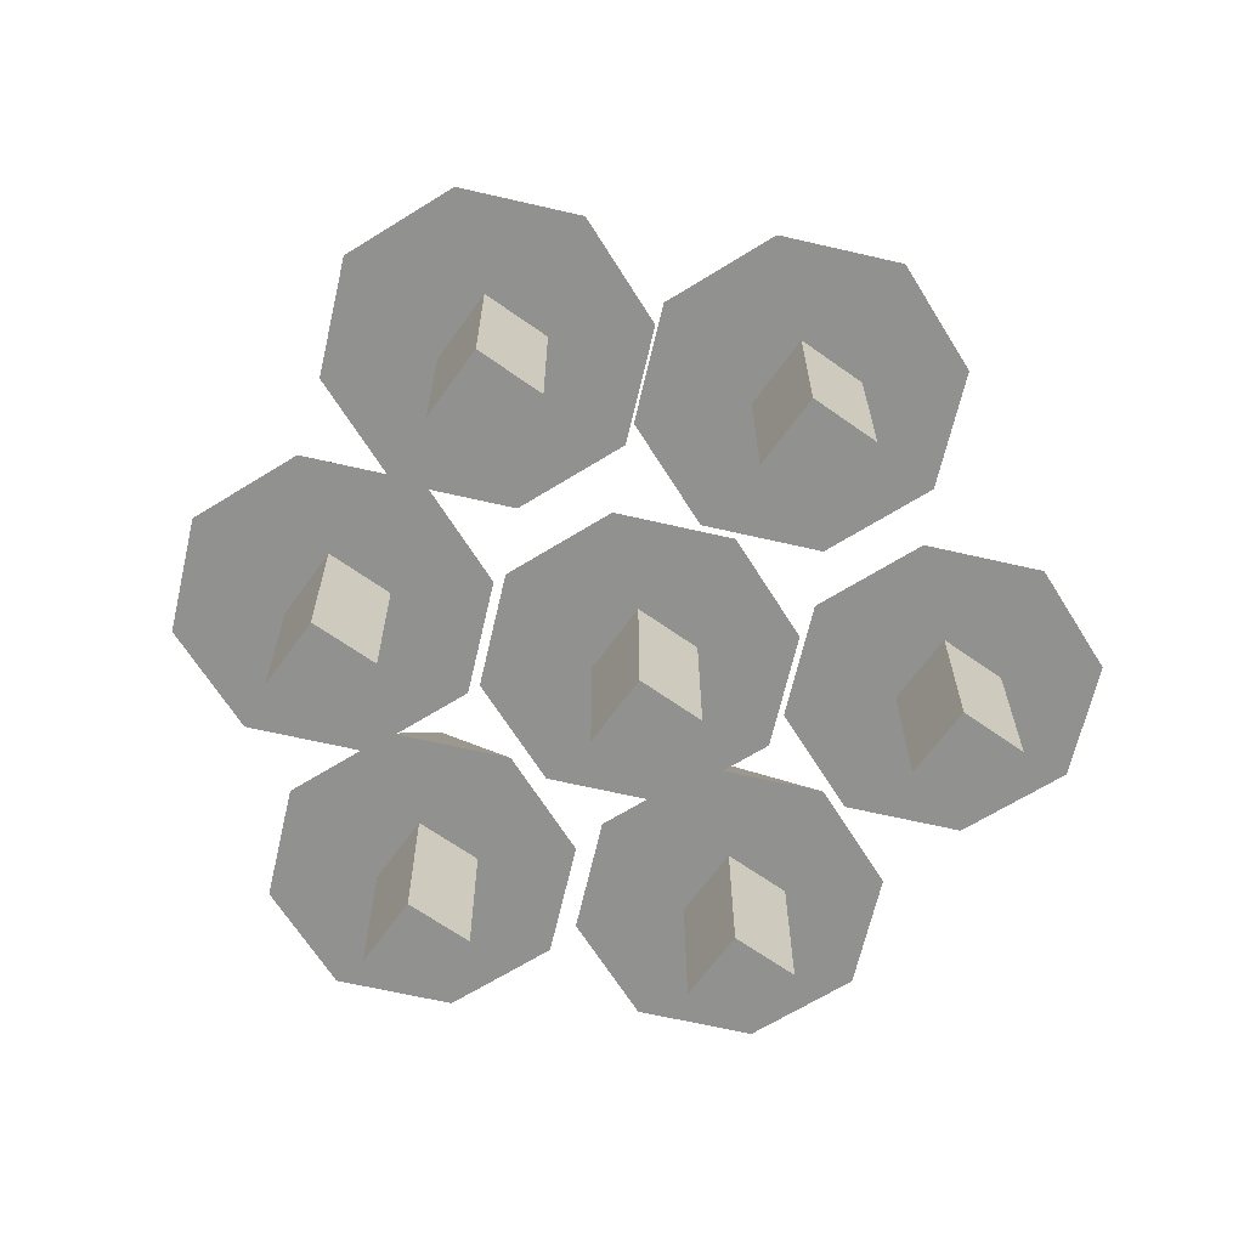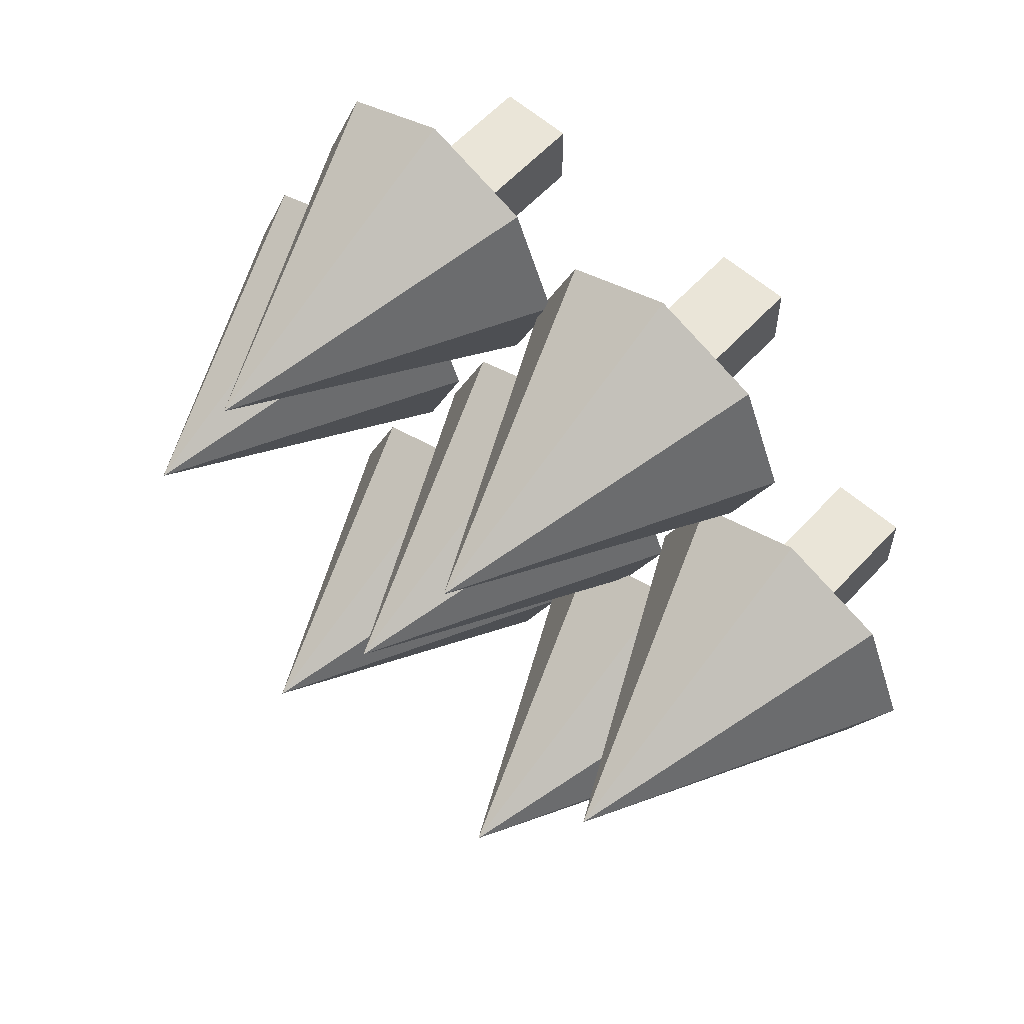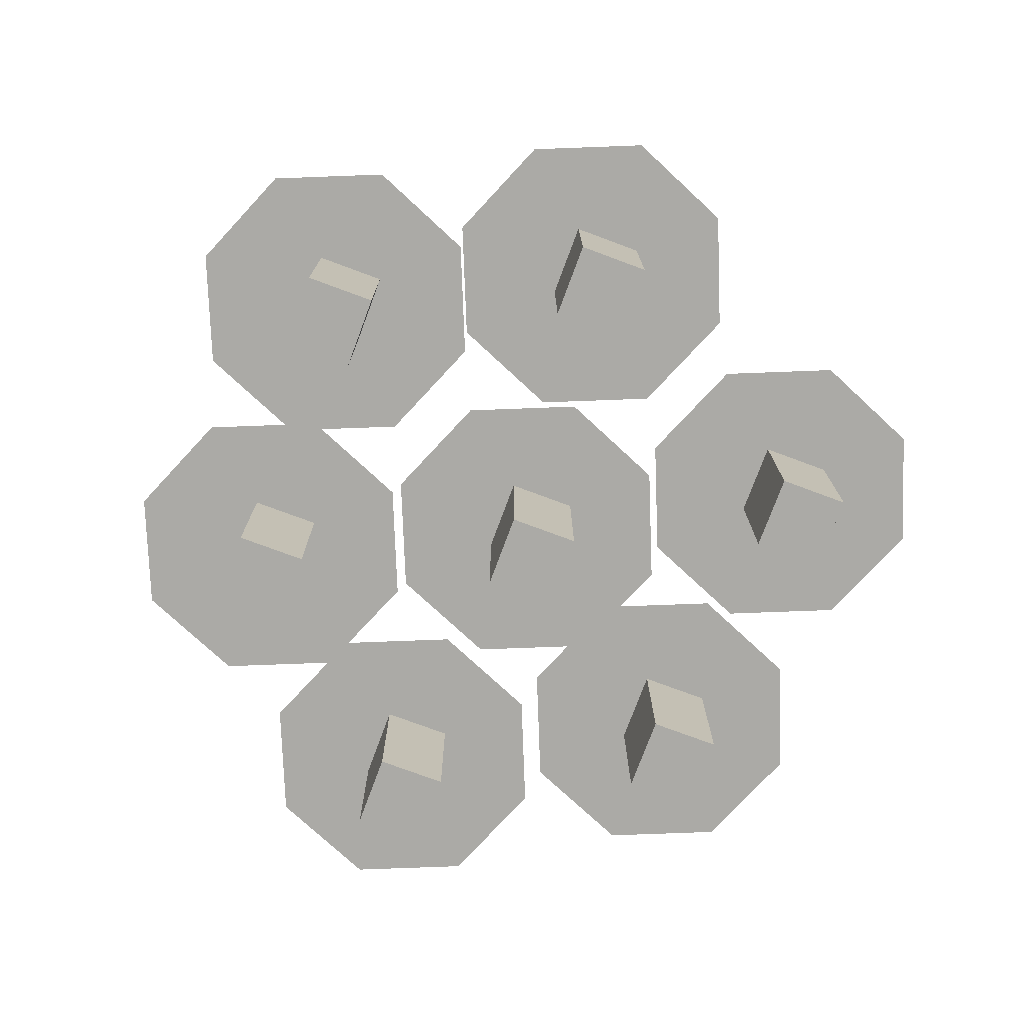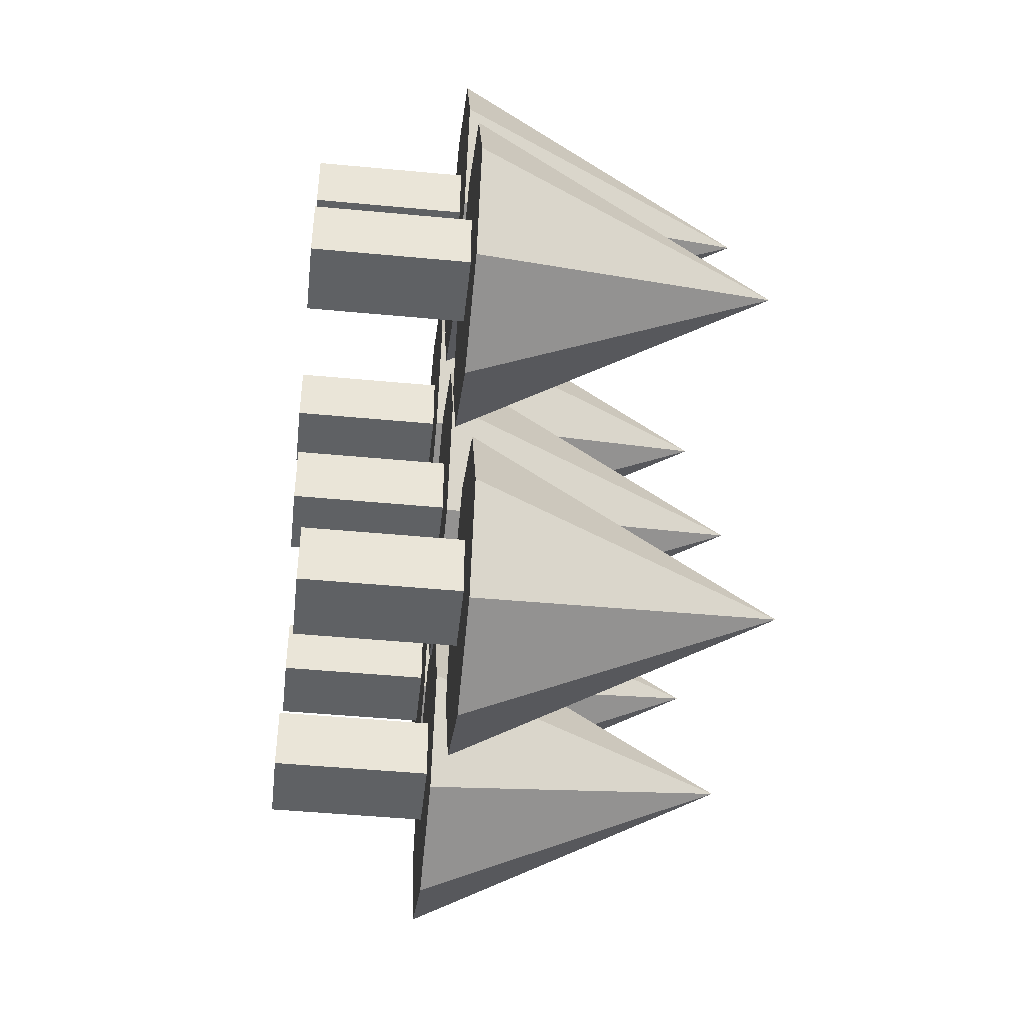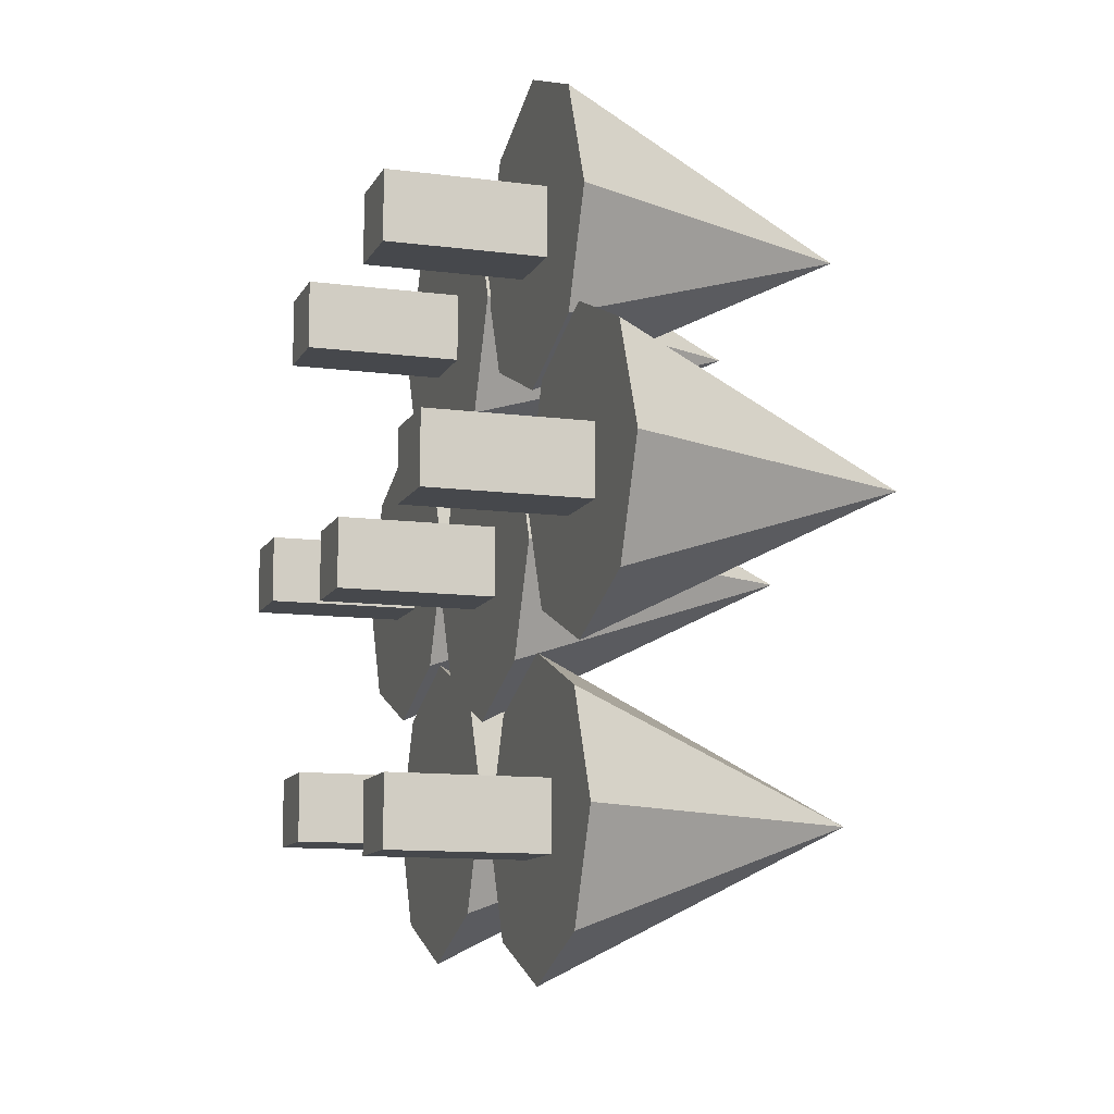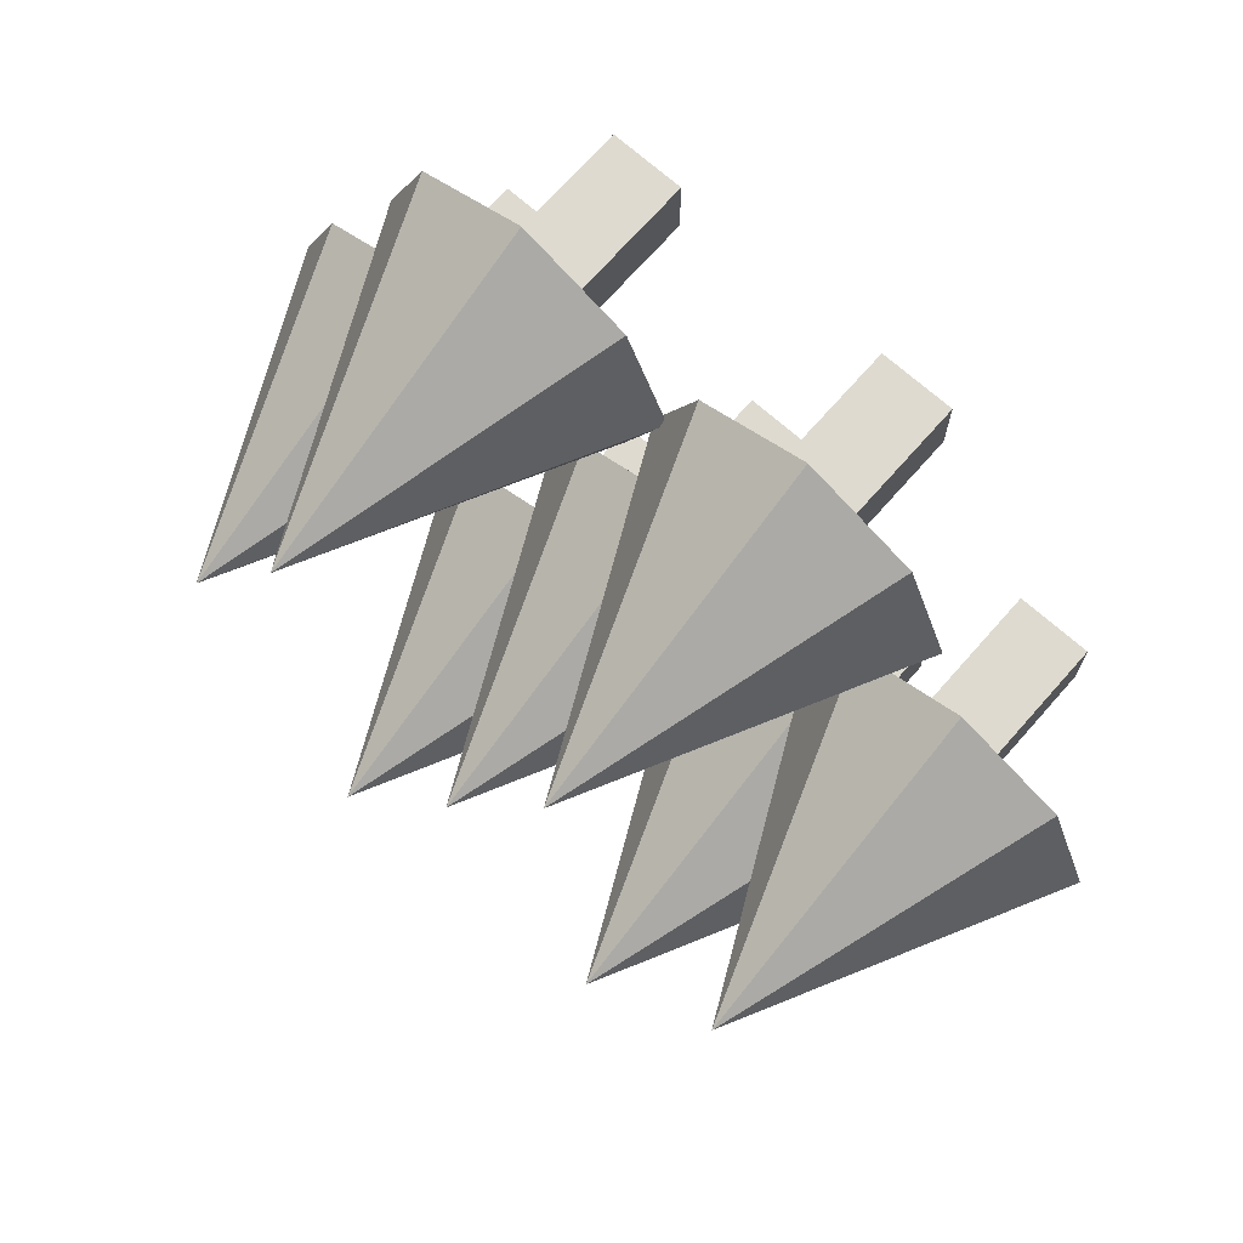
<metadata>
{"format":"obj","ext":"obj","renderer":"f3d","projection":"perspective","resolution":1024,"background":"white","views":[{"elev":-65.8,"azim":-125.6,"up":"+Z"},{"elev":59.1,"azim":42.4,"up":"+Y"},{"elev":-75.7,"azim":-110.4,"up":"+Z"},{"elev":-46.6,"azim":-96.0,"up":"+Y"},{"elev":-11.1,"azim":-107.8,"up":"+Y"},{"elev":71.0,"azim":41.6,"up":"+Y"}]}
</metadata>
<code>
o Tree_Cube.002
v 0.7036 0.1481 0.0196
v 0.8763 -0.01178 0.01907
v 0.7035 -0.01169 0.0196
v 0.7047 -0.01169 0.3951
v 0.8775 0.148 0.3945
v 0.7047 0.1481 0.3951
v 0.8764 0.148 0.01907
v 0.8774 -0.01178 0.3945
v 0.4499 0.07333 0.3826
v 0.8074 0.07315 1.092
v 0.5541 0.3245 0.3823
v 0.8054 0.4285 0.3815
v 1.057 0.3243 0.3807
v 1.161 0.07298 0.3804
v 1.056 -0.1782 0.3807
v 0.8051 -0.2822 0.3815
v 0.5539 -0.178 0.3823
v -0.3325 -0.5432 0.04929
v -0.1598 -0.7031 0.04876
v -0.3325 -0.703 0.04929
v -0.3314 -0.703 0.4248
v -0.1586 -0.5433 0.4242
v -0.3313 -0.5432 0.4248
v -0.1597 -0.5433 0.04876
v -0.1586 -0.7031 0.4242
v -0.5861 -0.618 0.4123
v -0.2286 -0.6181 1.122
v -0.4819 -0.3668 0.412
v -0.2306 -0.2628 0.4112
v 0.02057 -0.367 0.4104
v 0.1245 -0.6183 0.4101
v 0.02033 -0.8695 0.4104
v -0.231 -0.9735 0.4112
v -0.4822 -0.8693 0.412
v -0.7051 0.1356 0.02139
v -0.5324 -0.02426 0.02086
v -0.7052 -0.02417 0.02139
v -0.704 -0.02417 0.3969
v -0.5312 0.1356 0.3963
v -0.704 0.1356 0.3969
v -0.5323 0.1356 0.02086
v -0.5313 -0.02426 0.3963
v -0.9588 0.06084 0.3844
v -0.6013 0.06067 1.094
v -0.8546 0.3121 0.3841
v -0.6033 0.416 0.3833
v -0.3521 0.3118 0.3825
v -0.2481 0.0605 0.3822
v -0.3523 -0.1907 0.3825
v -0.6036 -0.2947 0.3833
v -0.8548 -0.1905 0.3841
v -0.01259 0.05538 0.01805
v 0.1601 -0.1045 0.01752
v -0.01267 -0.1044 0.01805
v -0.01152 -0.1044 0.3935
v 0.1613 0.0553 0.393
v -0.01145 0.05538 0.3935
v 0.1602 0.0553 0.01752
v 0.1612 -0.1045 0.393
v -0.2663 -0.01942 0.381
v 0.09123 -0.01959 1.091
v -0.1621 0.2318 0.3807
v 0.08924 0.3357 0.38
v 0.3404 0.2316 0.3792
v 0.4444 -0.01976 0.3789
v 0.3402 -0.271 0.3792
v 0.0889 -0.3749 0.38
v -0.1623 -0.2707 0.3807
v 0.3667 -0.4707 0.02306
v 0.5394 -0.6306 0.02254
v 0.3667 -0.6305 0.02306
v 0.3678 -0.6305 0.3985
v 0.5406 -0.4708 0.398
v 0.3679 -0.4707 0.3985
v 0.5395 -0.4708 0.02254
v 0.5406 -0.6306 0.398
v 0.1131 -0.5455 0.3861
v 0.4706 -0.5457 1.096
v 0.2173 -0.2943 0.3857
v 0.4686 -0.1903 0.385
v 0.7198 -0.2945 0.3842
v 0.8237 -0.5458 0.3839
v 0.7195 -0.797 0.3842
v 0.4682 -0.901 0.385
v 0.217 -0.7968 0.3857
v 0.2633 0.6758 0.002729
v 0.436 0.5159 0.002204
v 0.2632 0.516 0.00273
v 0.2644 0.516 0.3782
v 0.4372 0.6757 0.3777
v 0.2644 0.6758 0.3782
v 0.4361 0.6757 0.002203
v 0.4371 0.5159 0.3777
v 0.009615 0.601 0.3657
v 0.3671 0.6008 1.075
v 0.1138 0.8522 0.3654
v 0.3651 0.9562 0.3646
v 0.6163 0.852 0.3639
v 0.7203 0.6007 0.3636
v 0.6161 0.3495 0.3639
v 0.3648 0.2455 0.3646
v 0.1136 0.3497 0.3654
v -0.4063 0.7295 0.01404
v -0.2336 0.5696 0.01352
v -0.4063 0.5697 0.01404
v -0.4052 0.5697 0.3895
v -0.2323 0.7294 0.389
v -0.4051 0.7295 0.3895
v -0.2335 0.7294 0.01352
v -0.2324 0.5696 0.389
v -0.6599 0.6547 0.377
v -0.3024 0.6546 1.087
v -0.5557 0.9059 0.3767
v -0.3044 1.01 0.376
v -0.05322 0.9057 0.3752
v 0.05074 0.6544 0.3749
v -0.05346 0.4032 0.3752
v -0.3048 0.2992 0.376
v -0.556 0.4034 0.3767
f 13 16 17
f 17 9 13
f 11 12 13
f 13 14 15
f 15 16 13
f 9 11 13
f 30 33 34
f 34 26 30
f 28 29 30
f 30 31 32
f 32 33 30
f 26 28 30
f 43 44 45
f 45 44 46
f 46 44 47
f 47 44 48
f 48 44 49
f 49 44 50
f 50 44 51
f 51 44 43
f 47 50 51
f 51 43 47
f 45 46 47
f 47 48 49
f 49 50 47
f 43 45 47
f 64 67 68
f 68 60 64
f 62 63 64
f 64 65 66
f 66 67 64
f 60 62 64
f 77 78 79
f 79 78 80
f 80 78 81
f 81 78 82
f 82 78 83
f 83 78 84
f 84 78 85
f 85 78 77
f 81 84 85
f 85 77 81
f 79 80 81
f 81 82 83
f 83 84 81
f 77 79 81
f 98 101 102
f 102 94 98
f 96 97 98
f 98 99 100
f 100 101 98
f 94 96 98
f 115 118 119
f 119 111 115
f 113 114 115
f 115 116 117
f 117 118 115
f 111 113 115
f 1 2 3
f 4 5 6
f 6 7 1
f 5 2 7
f 8 3 2
f 1 4 6
f 1 7 2
f 4 8 5
f 6 5 7
f 5 8 2
f 8 4 3
f 1 3 4
f 18 19 20
f 21 22 23
f 23 24 18
f 22 19 24
f 25 20 19
f 18 21 23
f 18 24 19
f 21 25 22
f 23 22 24
f 22 25 19
f 25 21 20
f 18 20 21
f 35 36 37
f 38 39 40
f 40 41 35
f 39 36 41
f 42 37 36
f 35 38 40
f 35 41 36
f 38 42 39
f 40 39 41
f 39 42 36
f 42 38 37
f 35 37 38
f 52 53 54
f 55 56 57
f 57 58 52
f 56 53 58
f 59 54 53
f 52 55 57
f 52 58 53
f 55 59 56
f 57 56 58
f 56 59 53
f 59 55 54
f 52 54 55
f 69 70 71
f 72 73 74
f 74 75 69
f 73 70 75
f 76 71 70
f 69 72 74
f 69 75 70
f 72 76 73
f 74 73 75
f 73 76 70
f 76 72 71
f 69 71 72
f 86 87 88
f 89 90 91
f 91 92 86
f 90 87 92
f 93 88 87
f 86 89 91
f 86 92 87
f 89 93 90
f 91 90 92
f 90 93 87
f 93 89 88
f 86 88 89
f 103 104 105
f 106 107 108
f 108 109 103
f 107 104 109
f 110 105 104
f 103 106 108
f 103 109 104
f 106 110 107
f 108 107 109
f 107 110 104
f 110 106 105
f 103 105 106
f 26 27 28
f 28 27 29
f 29 27 30
f 30 27 31
f 31 27 32
f 32 27 33
f 33 27 34
f 34 27 26
f 111 112 113
f 113 112 114
f 114 112 115
f 115 112 116
f 116 112 117
f 117 112 118
f 118 112 119
f 119 112 111
f 9 10 11
f 11 10 12
f 12 10 13
f 13 10 14
f 14 10 15
f 15 10 16
f 16 10 17
f 17 10 9
f 94 95 96
f 96 95 97
f 97 95 98
f 98 95 99
f 99 95 100
f 100 95 101
f 101 95 102
f 102 95 94
f 60 61 62
f 62 61 63
f 63 61 64
f 64 61 65
f 65 61 66
f 66 61 67
f 67 61 68
f 68 61 60

</code>
